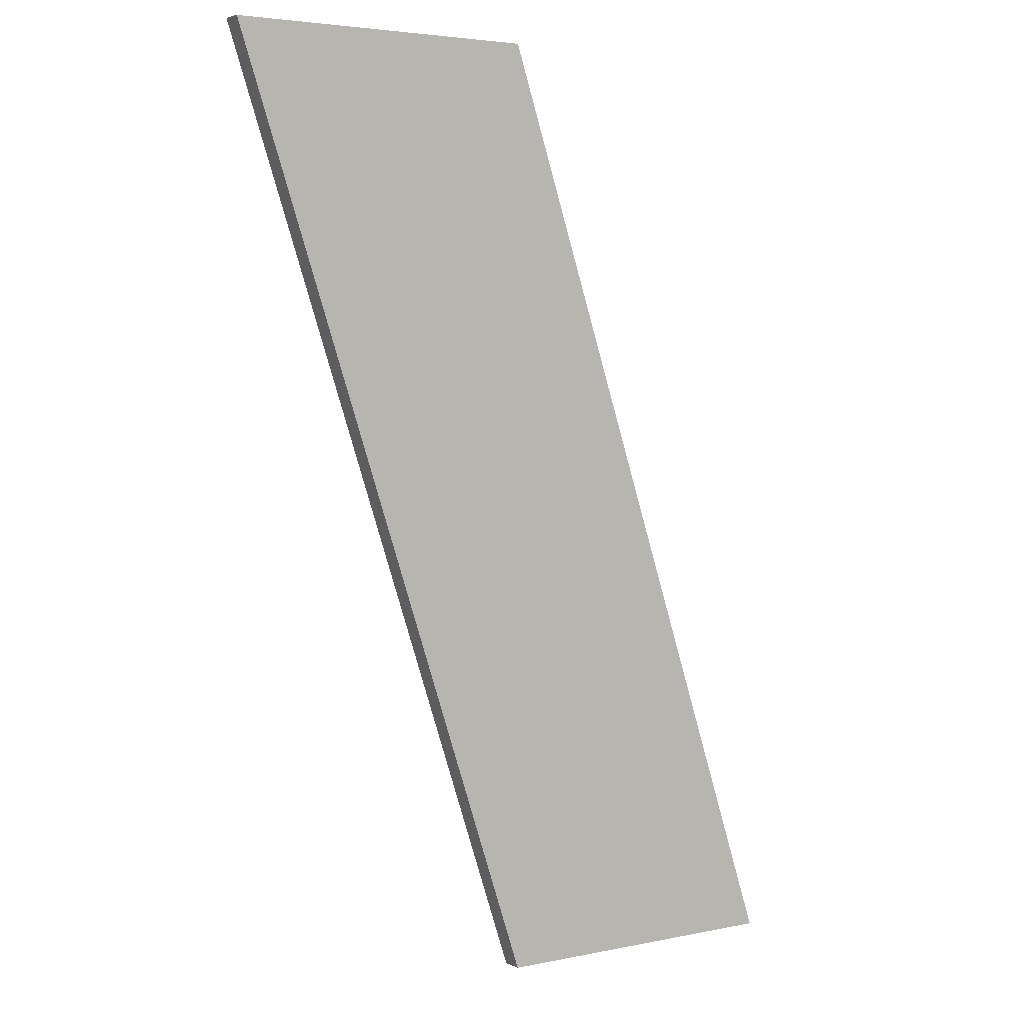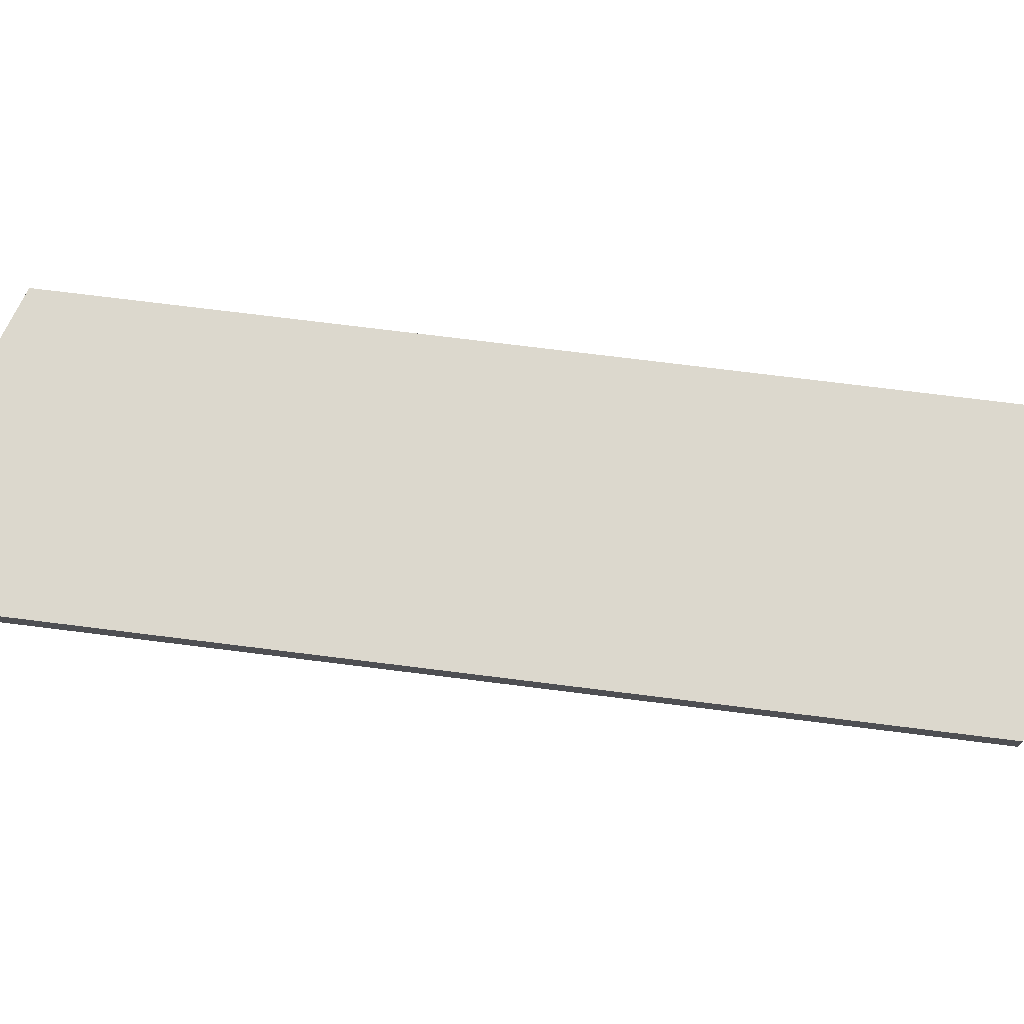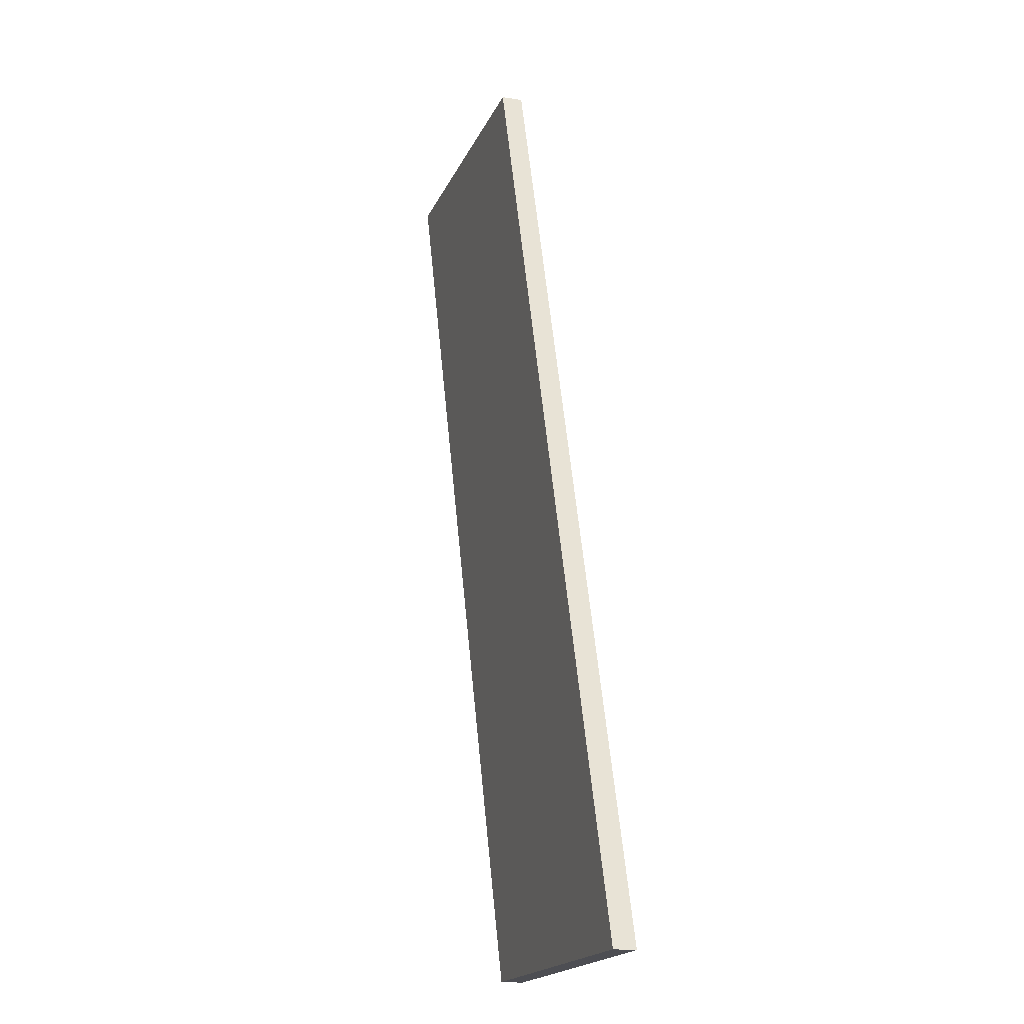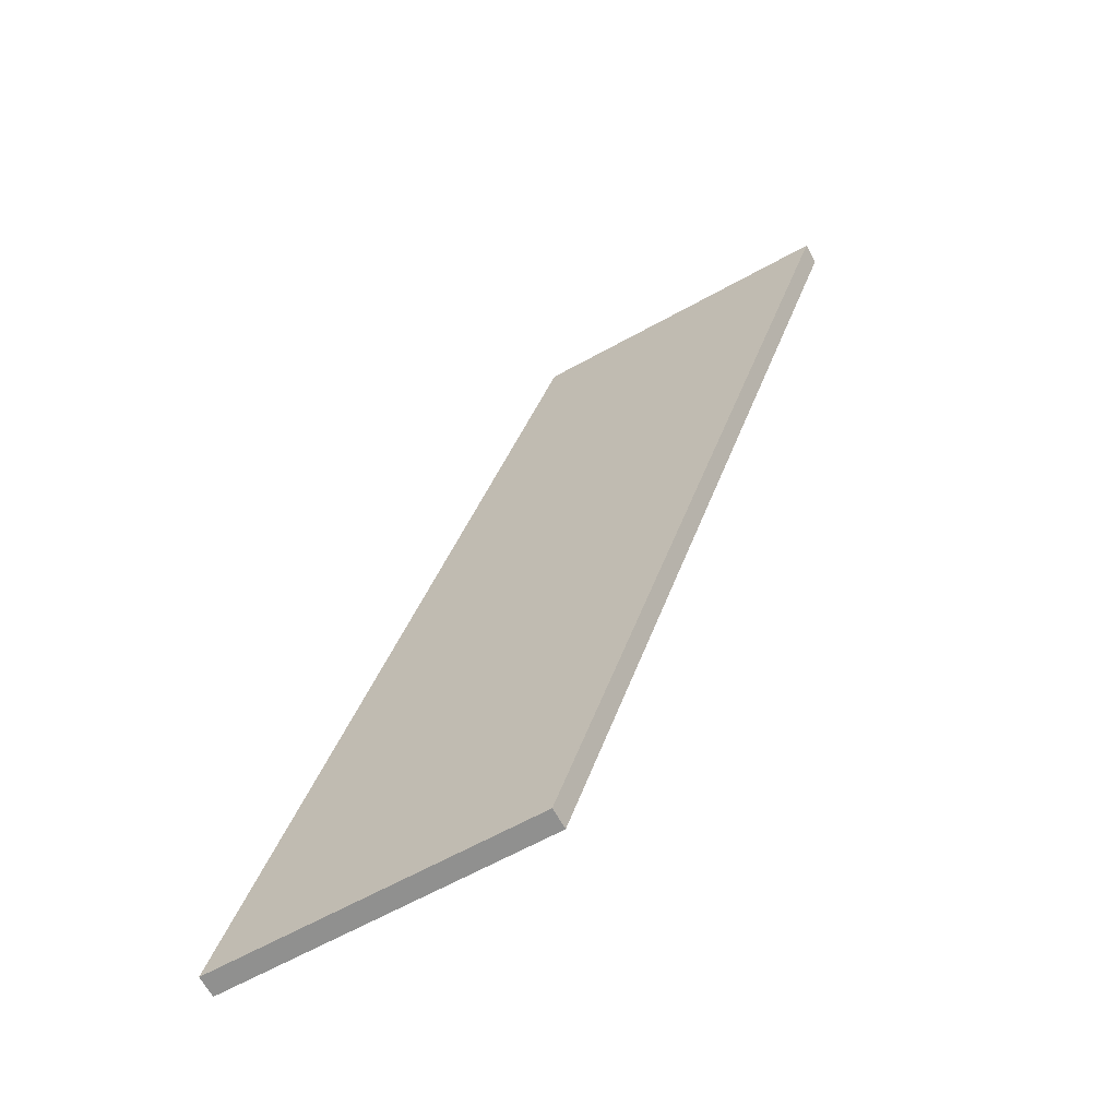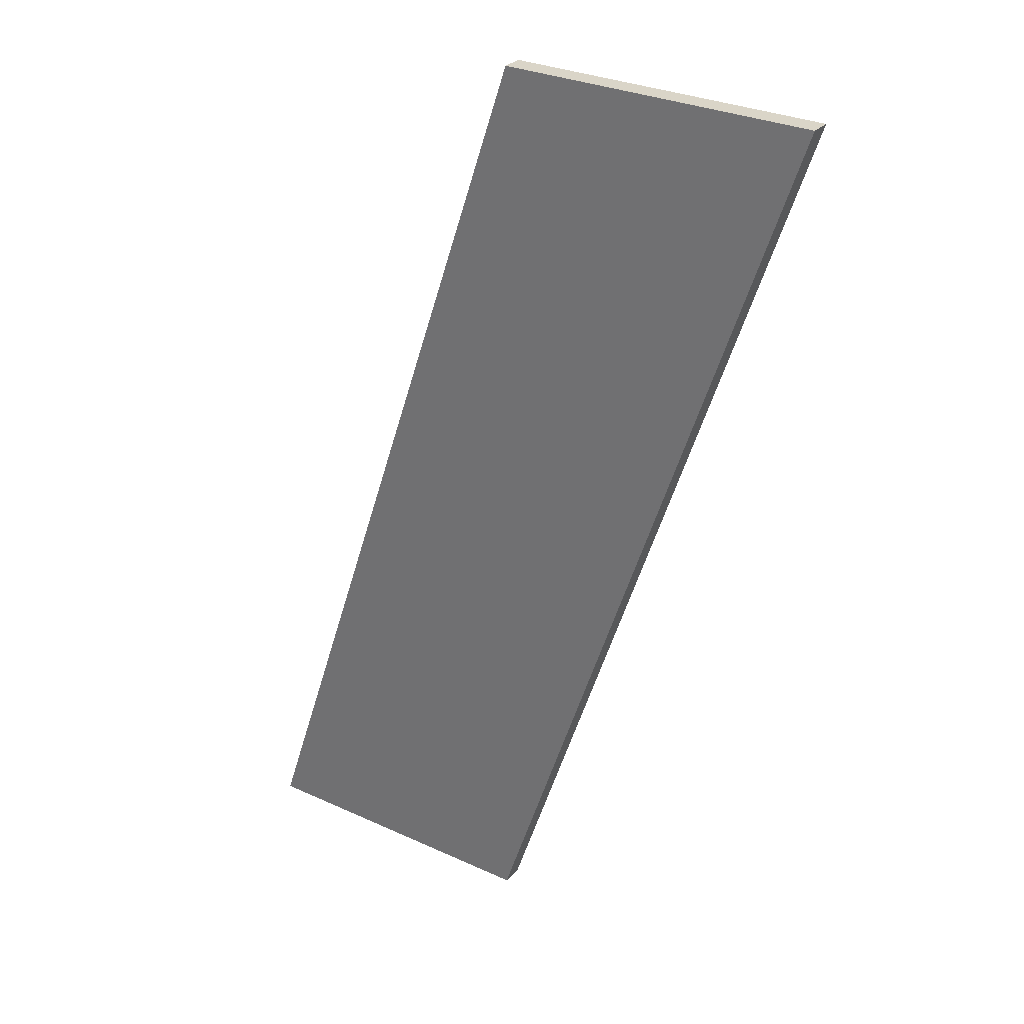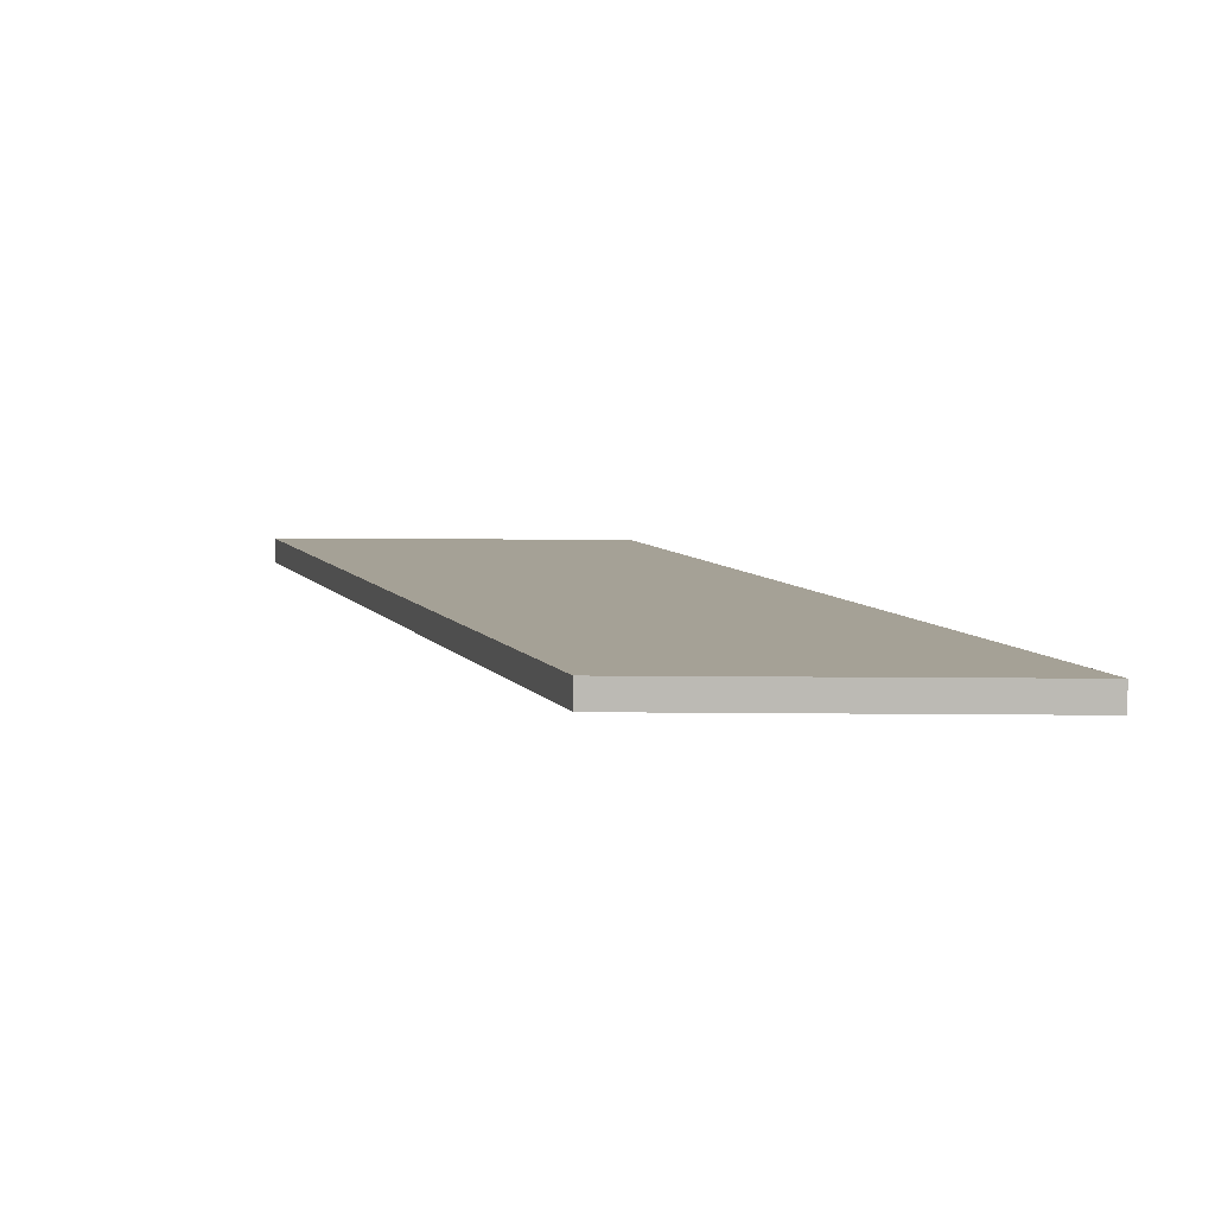
<metadata>
{"format":"obj","ext":"obj","renderer":"f3d","projection":"perspective","resolution":1024,"background":"white","views":[{"elev":3.9,"azim":145.6,"up":"+Z"},{"elev":72.4,"azim":115.6,"up":"+Y"},{"elev":-17.4,"azim":-107.2,"up":"+Z"},{"elev":-65.5,"azim":28.9,"up":"+Z"},{"elev":29.4,"azim":34.2,"up":"+Z"},{"elev":6.0,"azim":-177.6,"up":"+Y"}]}
</metadata>
<code>
o SlantedCeiling
g Ceiling
v 4.5 3.1 4.5
v 1.5 3.1 4.5
v 4.5 3.3 4.5
v 1.5 3.3 4.5
v 1.5 3.1 4.5
v -1.5 3.1 -4.5
v 1.5 3.3 4.5
v -1.5 3.3 -4.5
v -1.5 3.1 -4.5
v 1.5 3.1 -4.5
v -1.5 3.3 -4.5
v 1.5 3.3 -4.5
v 1.5 3.1 -4.5
v 4.5 3.1 4.5
v 1.5 3.3 -4.5
v 4.5 3.3 4.5
v 4.5 3.3 4.5
v 1.5 3.3 4.5
v 1.5 3.3 -4.5
v -1.5 3.3 -4.5
v 1.5 3.1 -4.5
v -1.5 3.1 -4.5
v 4.5 3.1 4.5
v 1.5 3.1 4.5
g Ceiling
f 3 4 2 1
f 7 8 6 5
f 11 12 10 9
f 15 16 14 13
f 19 20 18 17
f 23 24 22 21

</code>
